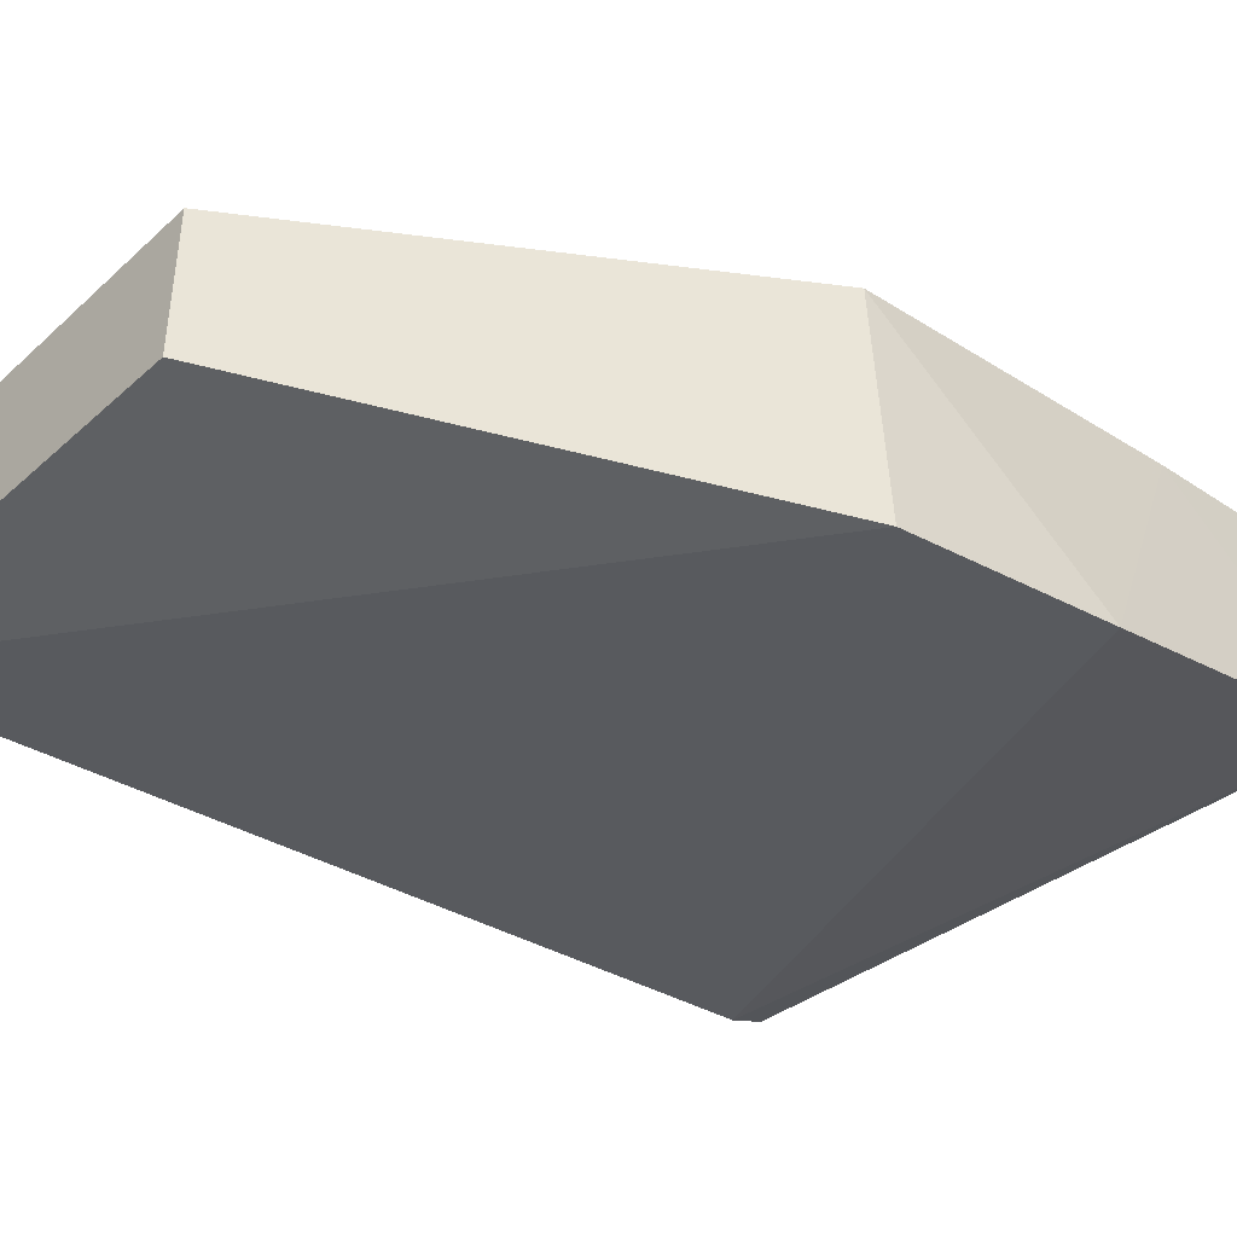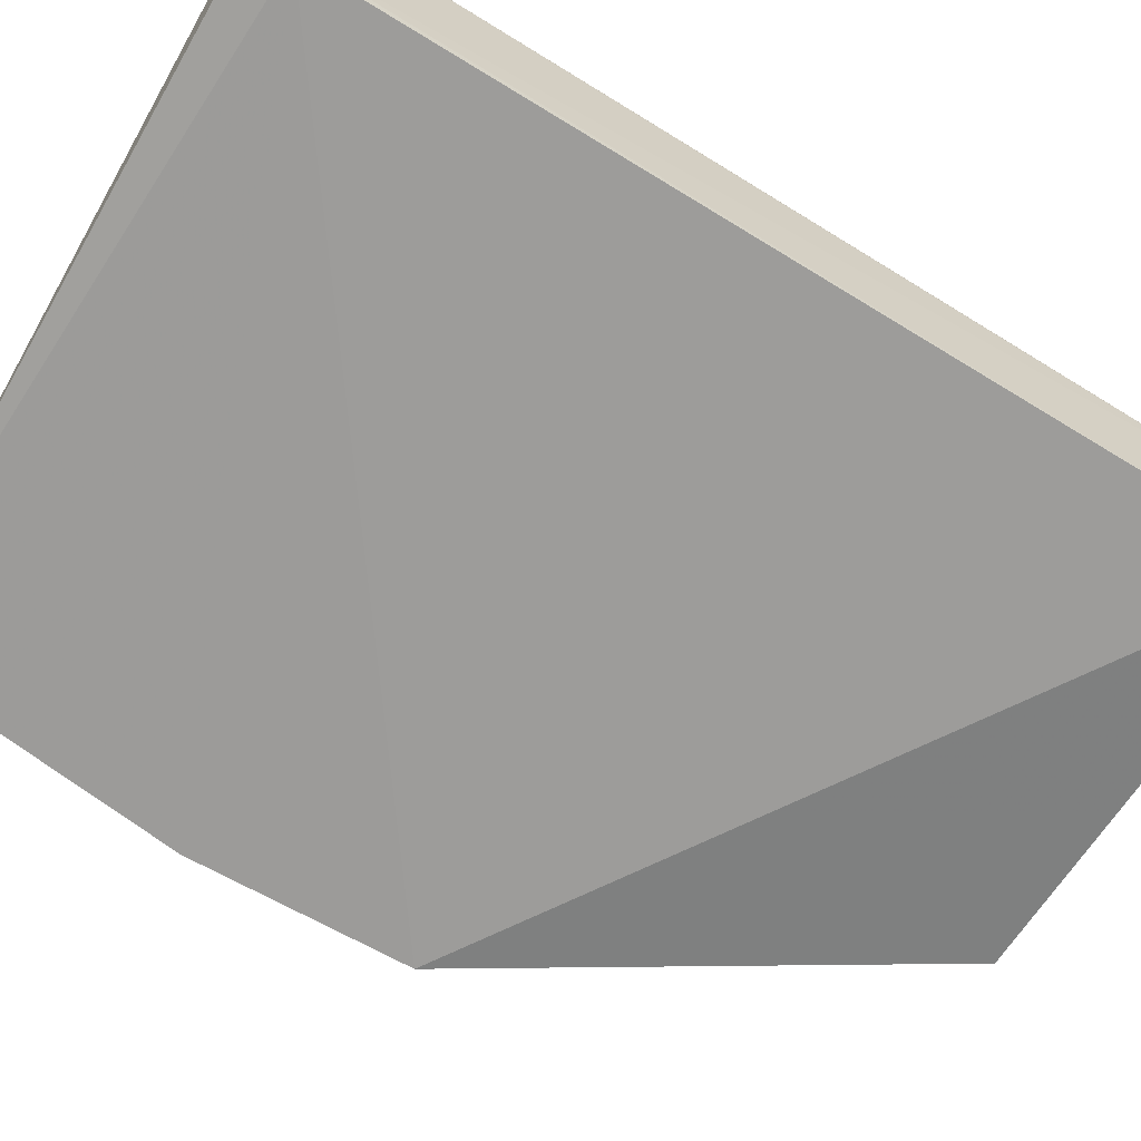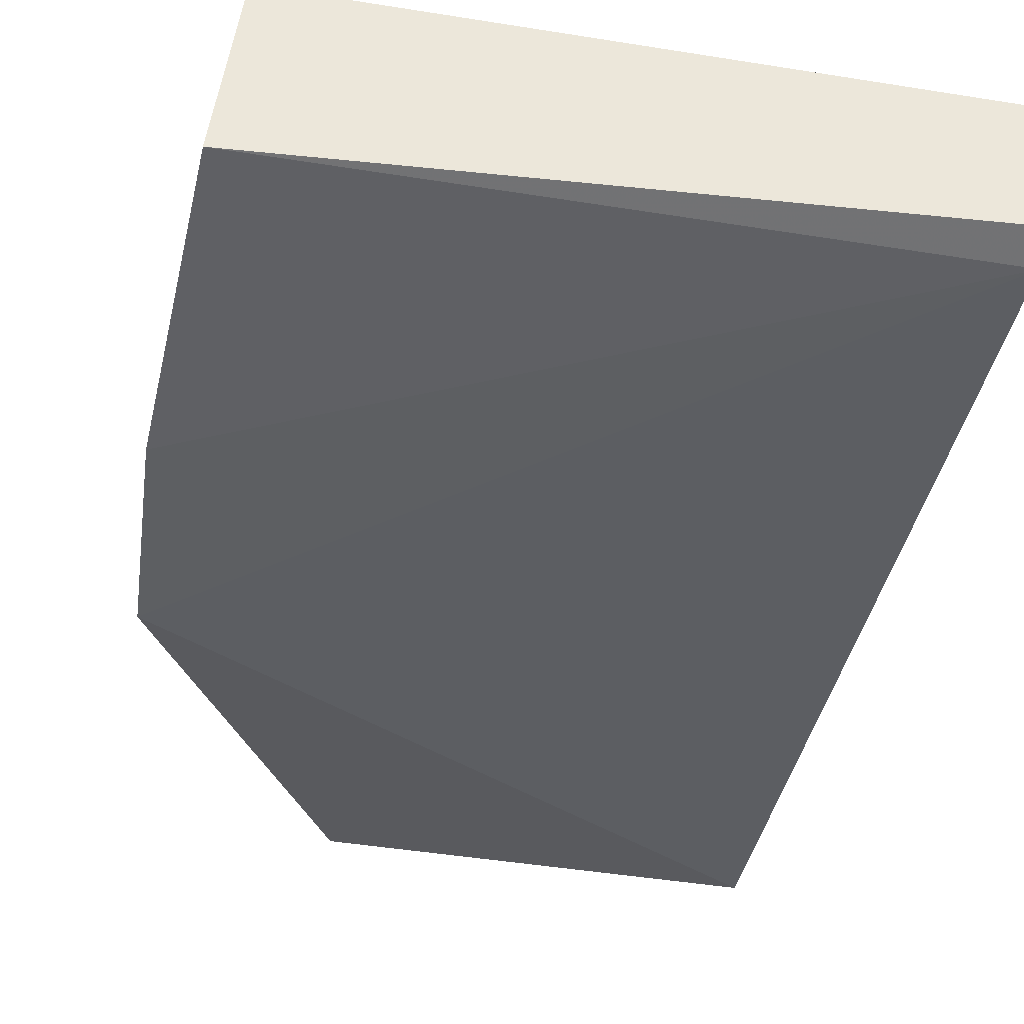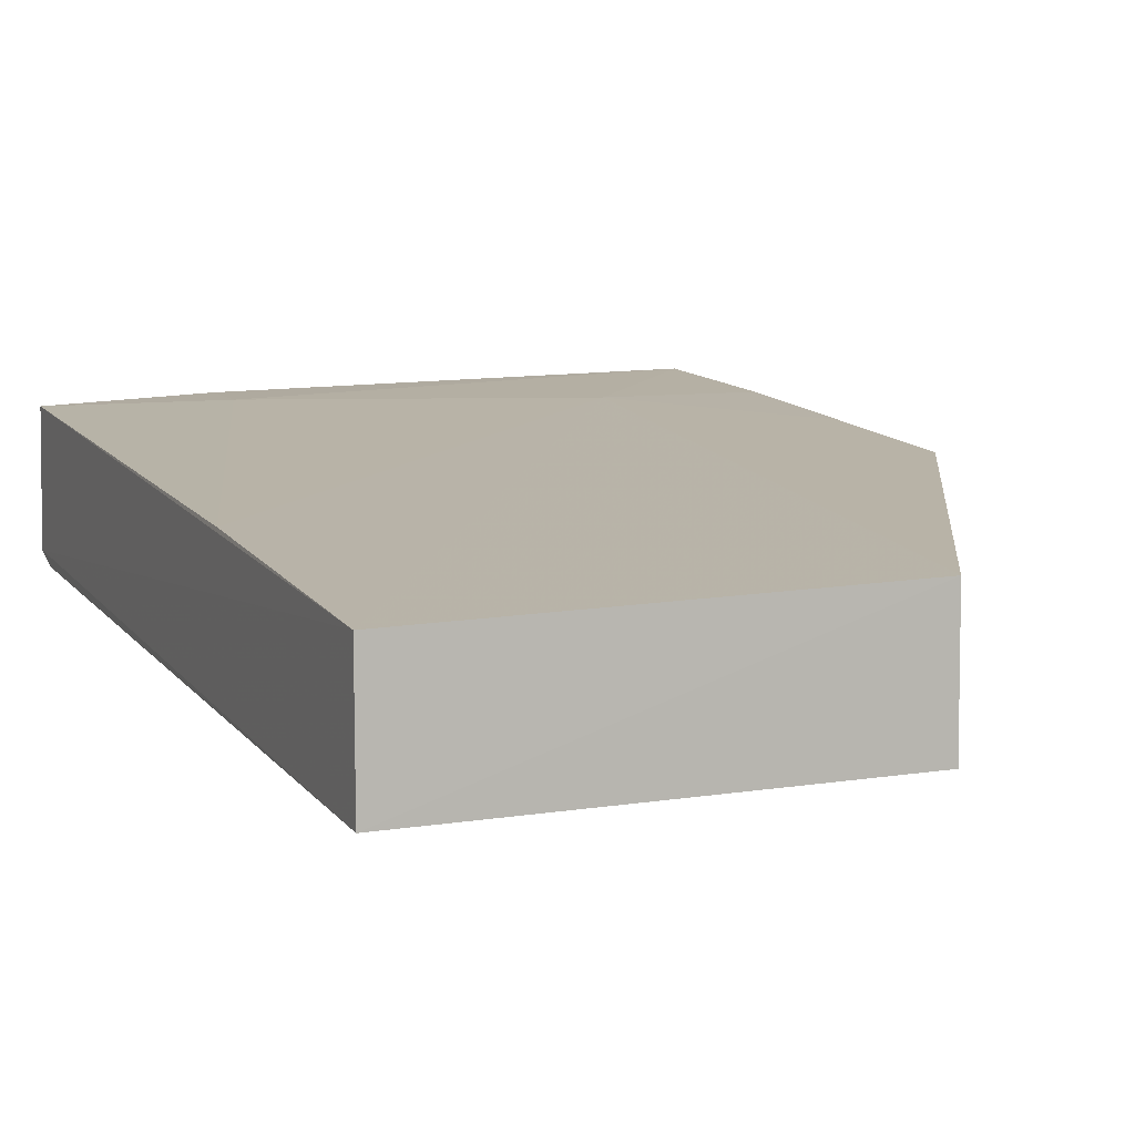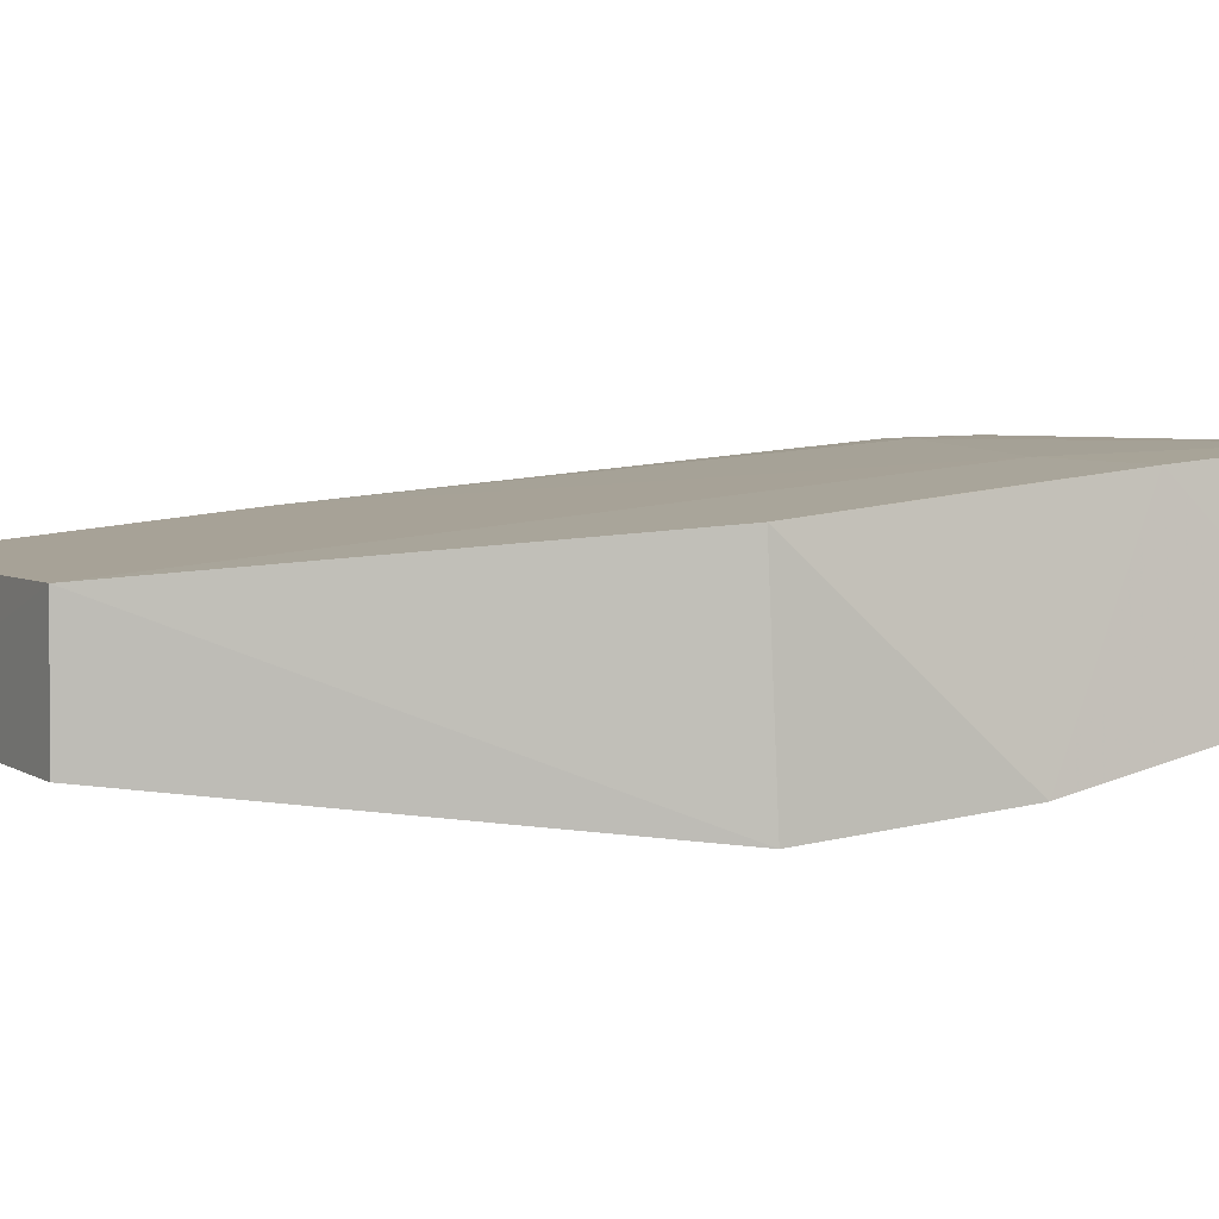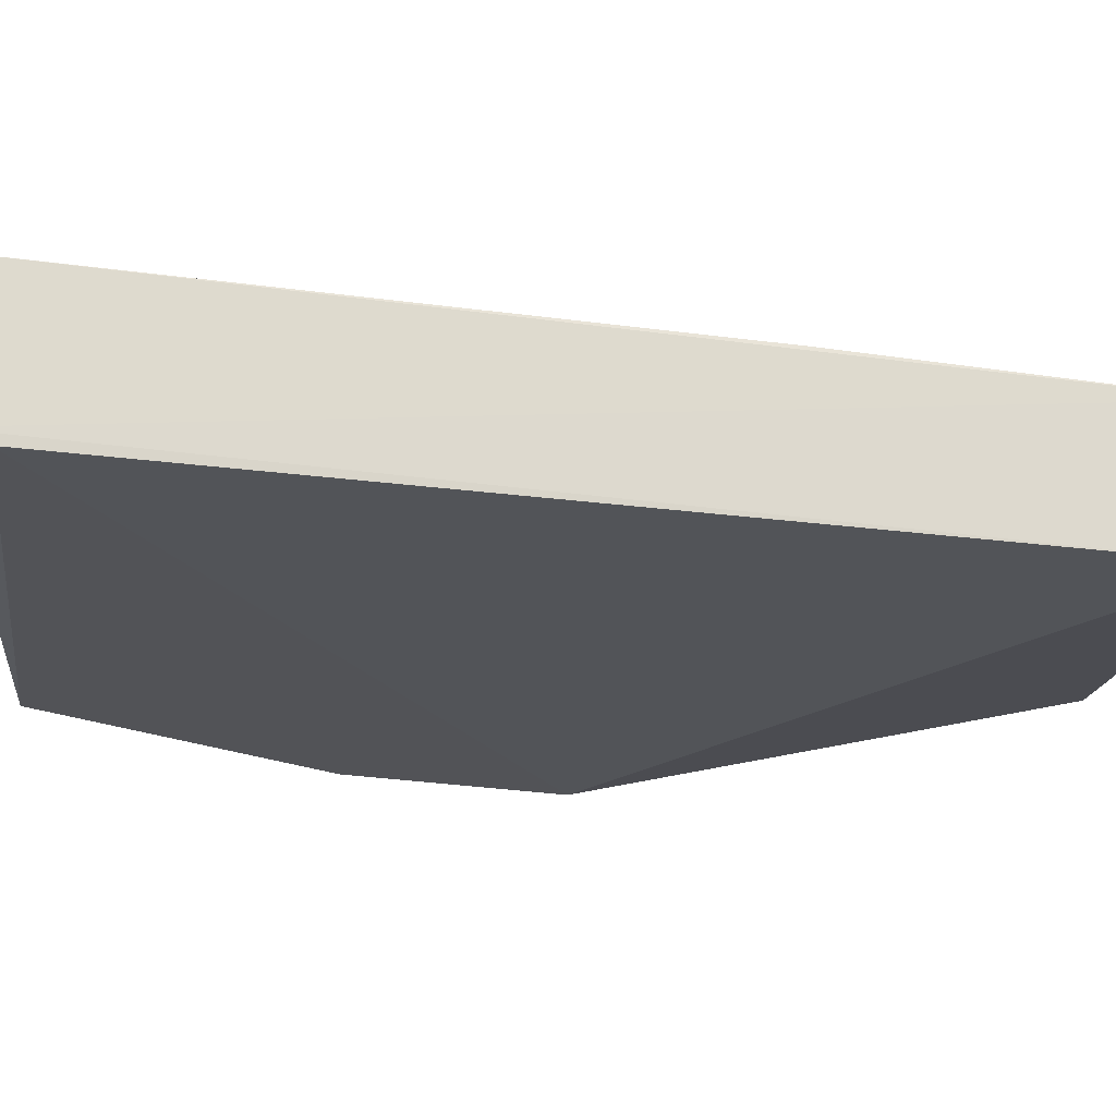
<metadata>
{"format":"obj","ext":"obj","renderer":"f3d","projection":"perspective","resolution":1024,"background":"white","views":[{"elev":-37.1,"azim":-131.9,"up":"+Y"},{"elev":-63.8,"azim":58.9,"up":"+Y"},{"elev":-37.5,"azim":-11.4,"up":"+Y"},{"elev":7.6,"azim":157.9,"up":"+Y"},{"elev":5.7,"azim":-118.3,"up":"+Y"},{"elev":-17.3,"azim":83.5,"up":"+Y"}]}
</metadata>
<code>
v -0.02021 0.04337 0.08863
v -0.02017 0.03998 0.08859
v -0.02021 0.04152 0.06471
v -0.0311 0.04184 0.06468
v -0.03689 0.03913 0.08831
v -0.02431 0.04355 0.08654
v -0.0202 0.03828 0.06463
v -0.02023 0.04225 0.07293
v -0.03631 0.04391 0.08821
v -0.03688 0.03733 0.07547
v -0.0325 0.04357 0.08382
v -0.02433 0.0436 0.08841
v -0.02018 0.03968 0.08769
v -0.03108 0.03847 0.06462
v -0.03662 0.04285 0.07535
v -0.03719 0.03776 0.08085
v -0.03646 0.04359 0.08381
v -0.03651 0.04323 0.07964
f 1 2 3
f 5 2 1
f 7 3 2
f 7 4 3
f 8 6 1
f 8 1 3
f 9 5 1
f 11 8 3
f 11 3 4
f 11 6 8
f 11 9 6
f 12 9 1
f 12 1 6
f 12 6 9
f 13 10 7
f 13 7 2
f 13 2 5
f 14 10 4
f 14 4 7
f 14 7 10
f 15 4 10
f 15 11 4
f 16 13 5
f 16 10 13
f 16 15 10
f 17 9 11
f 17 15 16
f 17 16 5
f 17 5 9
f 18 17 11
f 18 11 15
f 18 15 17

</code>
